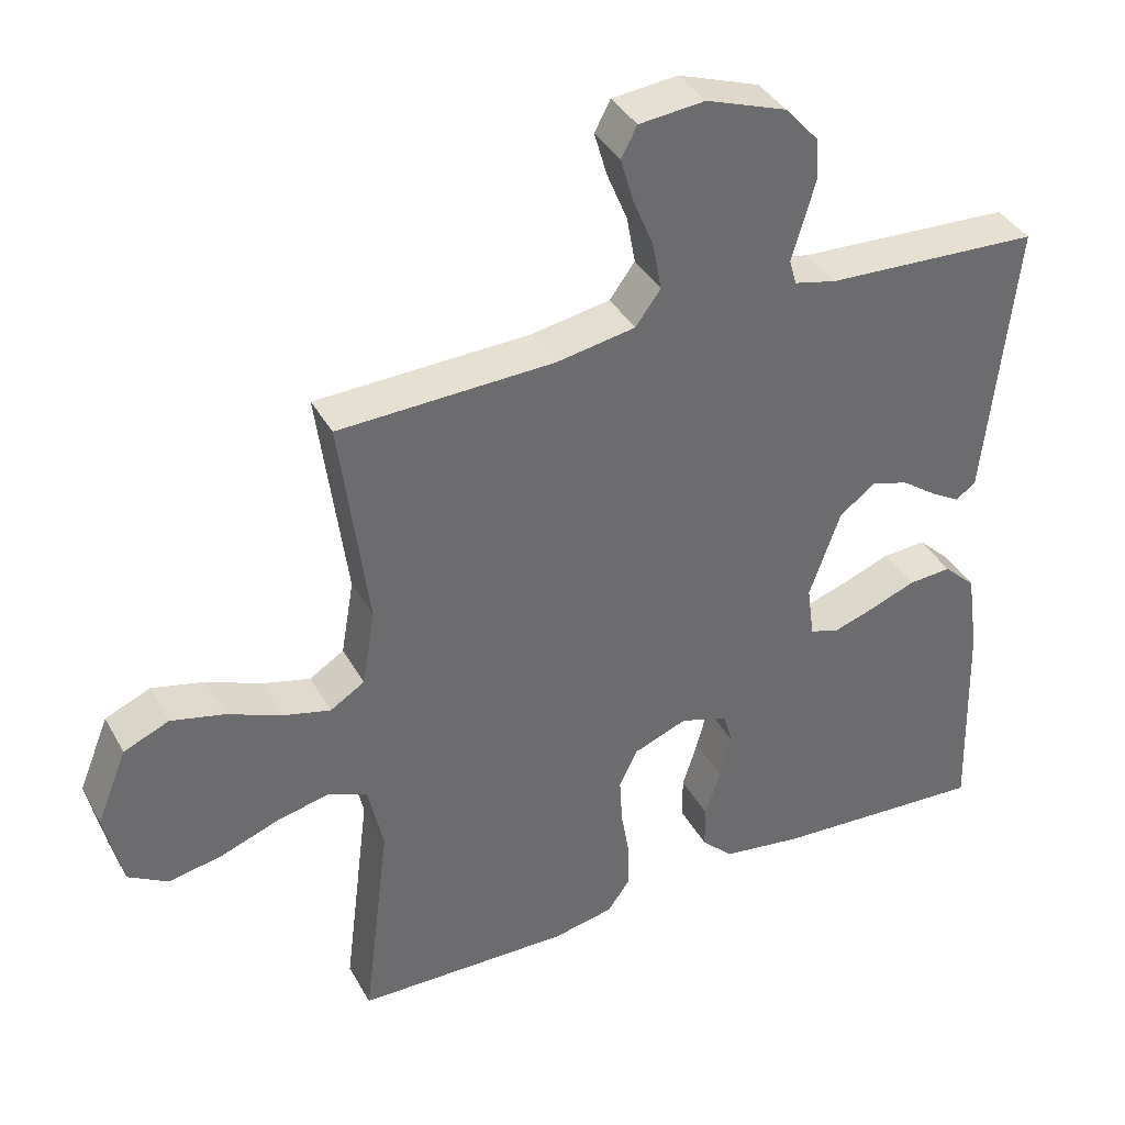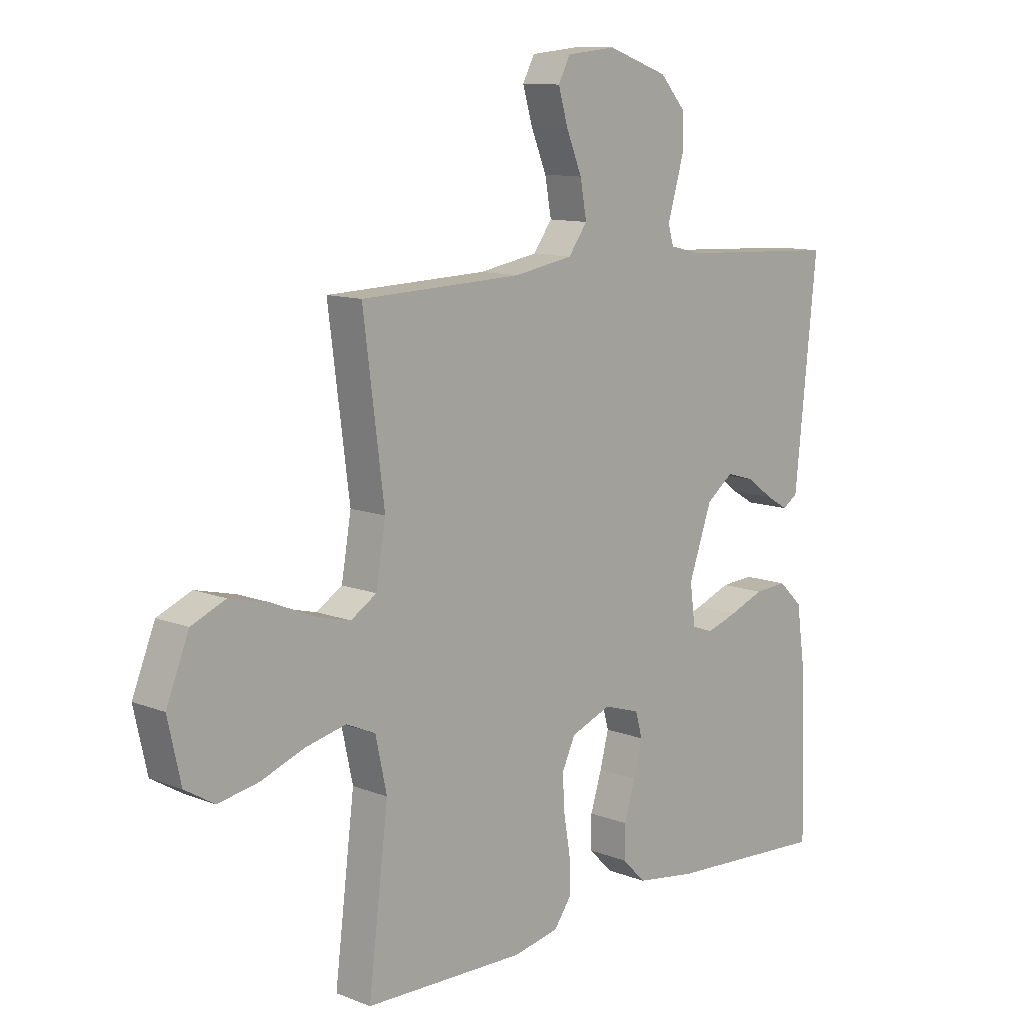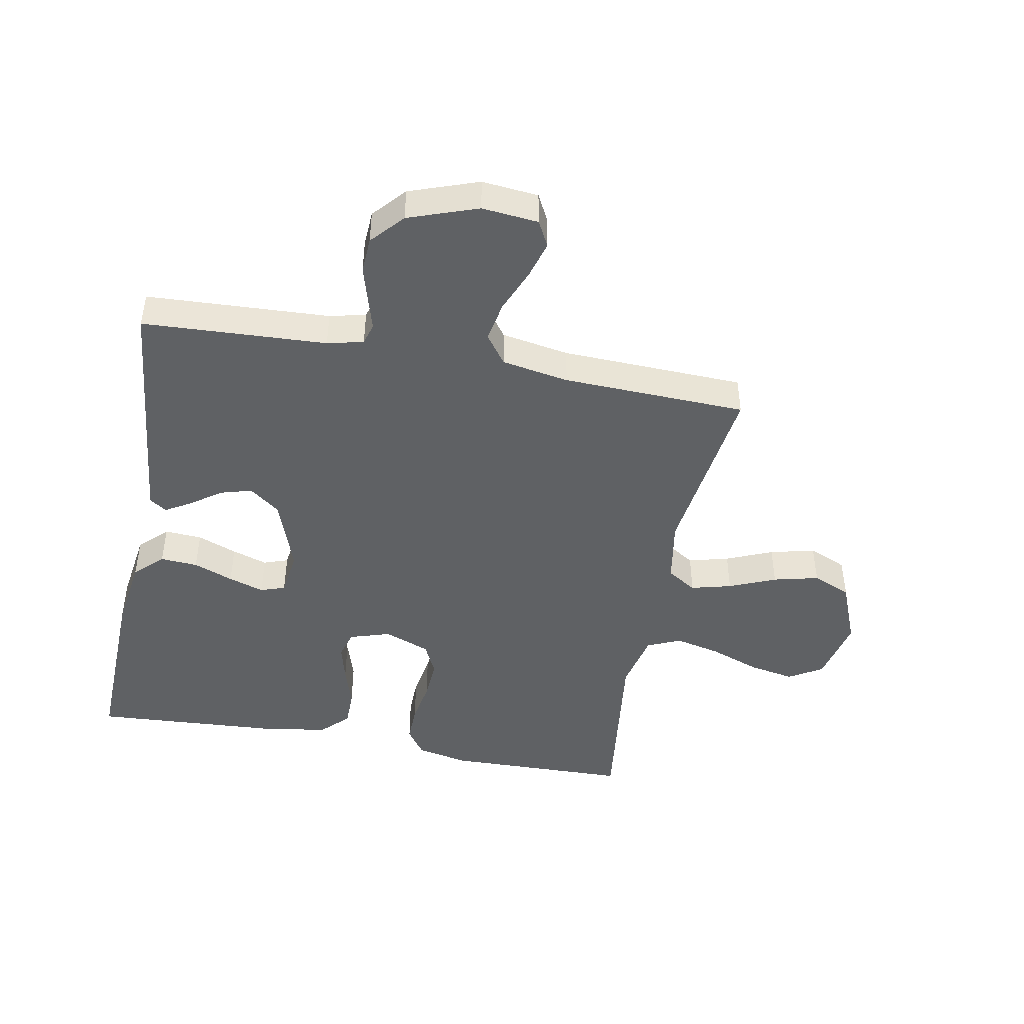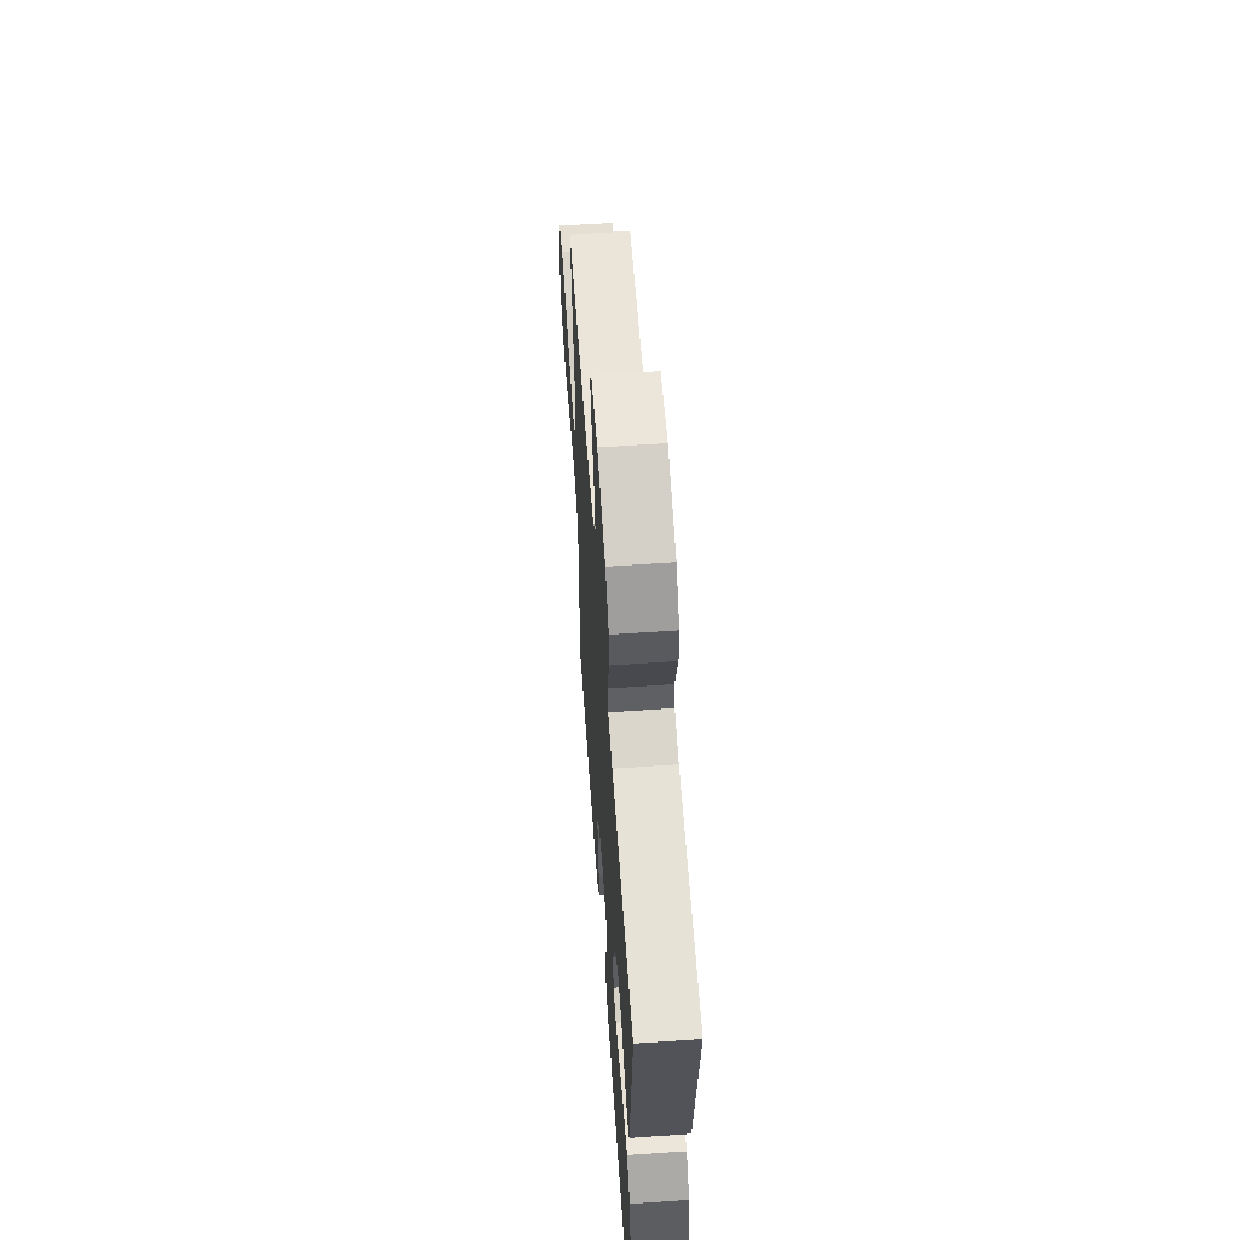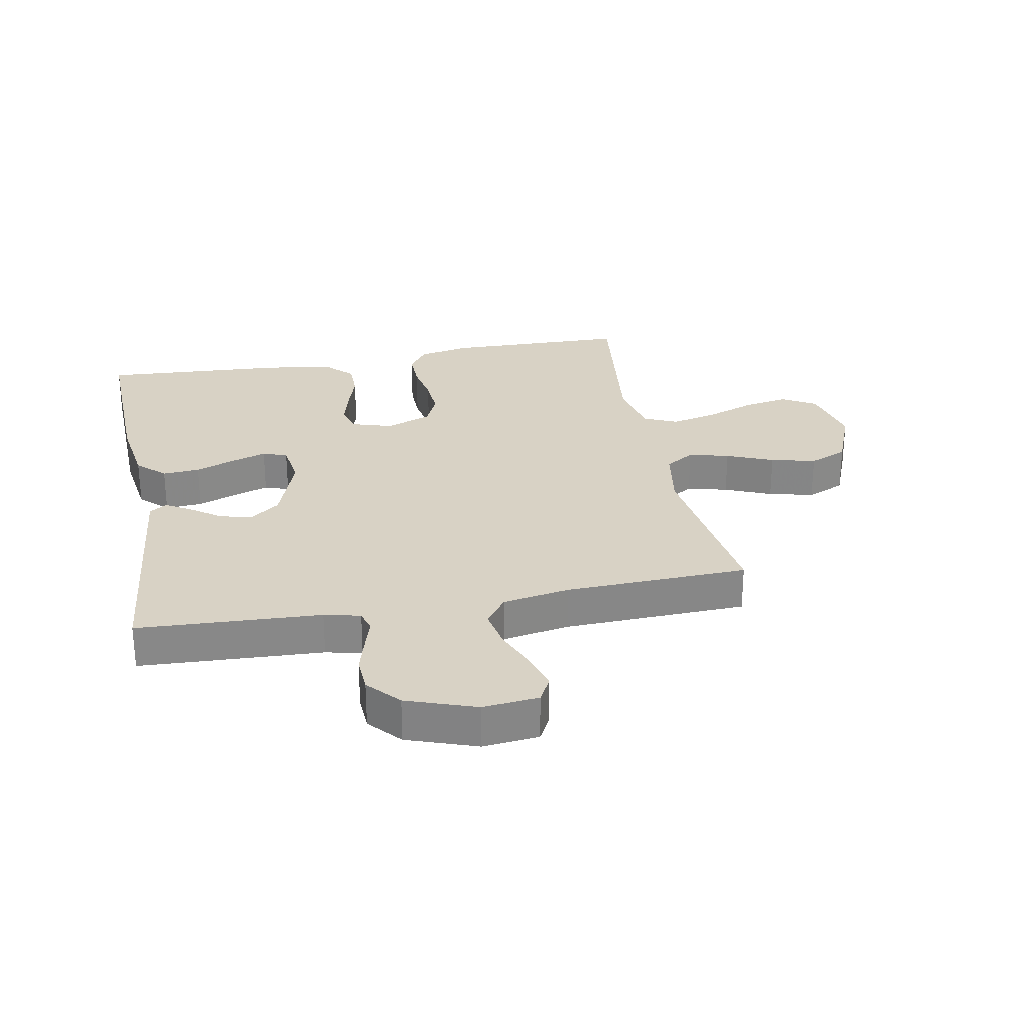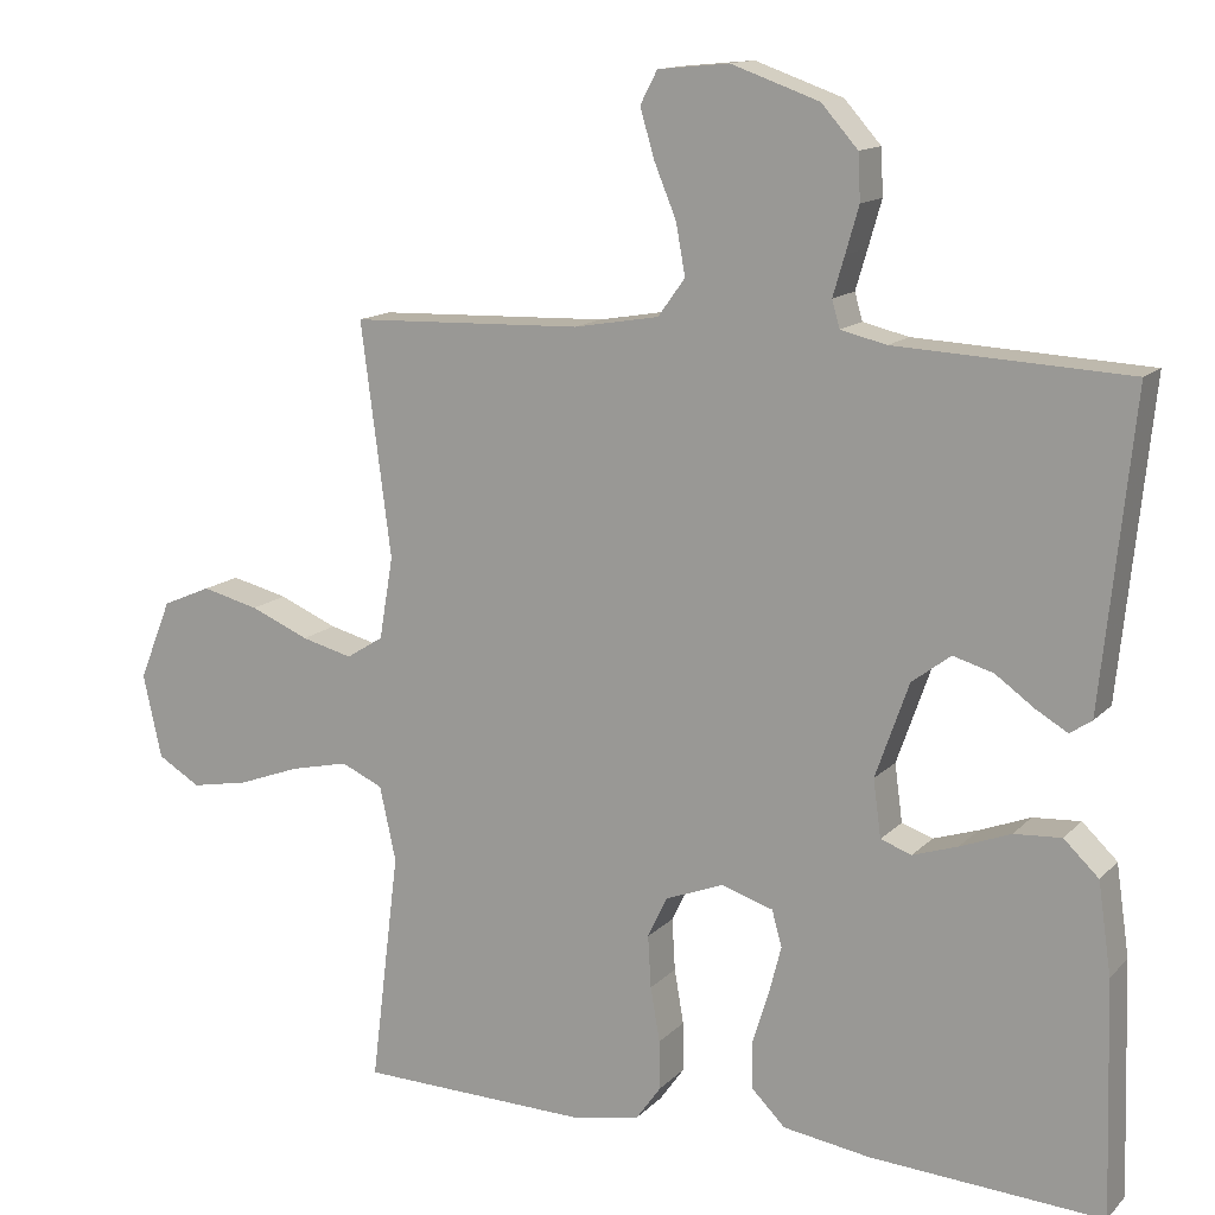
<metadata>
{"format":"obj","ext":"obj","renderer":"f3d","projection":"perspective","resolution":1024,"background":"white","views":[{"elev":38.4,"azim":153.6,"up":"+Z"},{"elev":11.1,"azim":133.8,"up":"+Z"},{"elev":-45.6,"azim":-10.7,"up":"+Y"},{"elev":60.9,"azim":-94.1,"up":"+Z"},{"elev":27.7,"azim":-10.8,"up":"+Y"},{"elev":13.6,"azim":-153.4,"up":"+Z"}]}
</metadata>
<code>
v 0.5 0.07 -0.5
v 0.2 0.07 -0.507
v 0.115 0.07 -0.49
v 0.083 0.07 -0.445
v 0.084 0.07 -0.382
v 0.096 0.07 -0.312
v 0.1 0.07 -0.245
v 0.075 0.07 -0.192
v 0 0.07 -0.163
v -0.067 0.07 -0.184
v -0.08 0.07 -0.23
v -0.064 0.07 -0.292
v -0.043 0.07 -0.359
v -0.043 0.07 -0.42
v -0.087 0.07 -0.464
v -0.2 0.07 -0.481
v -0.5 0.07 -0.5
v -0.491 0.07 -0.2
v -0.474 0.07 -0.083
v -0.429 0.07 -0.04
v -0.368 0.07 -0.044
v -0.303 0.07 -0.069
v -0.245 0.07 -0.088
v -0.205 0.07 -0.074
v -0.195 0.07 0
v -0.238 0.07 0.122
v -0.288 0.07 0.16
v -0.34 0.07 0.145
v -0.39 0.07 0.109
v -0.431 0.07 0.085
v -0.459 0.07 0.104
v -0.469 0.07 0.2
v -0.5 0.07 0.5
v -0.2 0.07 0.515
v -0.141 0.07 0.529
v -0.131 0.07 0.564
v -0.146 0.07 0.615
v -0.163 0.07 0.674
v -0.16 0.07 0.733
v -0.113 0.07 0.786
v 0 0.07 0.826
v 0.092 0.07 0.817
v 0.114 0.07 0.775
v 0.096 0.07 0.713
v 0.067 0.07 0.643
v 0.055 0.07 0.577
v 0.09 0.07 0.529
v 0.2 0.07 0.51
v 0.5 0.07 0.5
v 0.461 0.07 0.2
v 0.479 0.07 0.094
v 0.527 0.07 0.064
v 0.593 0.07 0.081
v 0.669 0.07 0.113
v 0.743 0.07 0.131
v 0.806 0.07 0.104
v 0.848 0.07 0
v 0.824 0.07 -0.108
v 0.769 0.07 -0.141
v 0.694 0.07 -0.127
v 0.613 0.07 -0.097
v 0.538 0.07 -0.08
v 0.484 0.07 -0.104
v 0.463 0.07 -0.2
v 0.5 0 -0.5
v 0.2 0 -0.507
v 0.115 0 -0.49
v 0.083 0 -0.445
v 0.084 0 -0.382
v 0.096 0 -0.312
v 0.1 0 -0.245
v 0.075 0 -0.192
v 0 0 -0.163
v -0.067 0 -0.184
v -0.08 0 -0.23
v -0.064 0 -0.292
v -0.043 0 -0.359
v -0.043 0 -0.42
v -0.087 0 -0.464
v -0.2 0 -0.481
v -0.5 0 -0.5
v -0.491 0 -0.2
v -0.474 0 -0.083
v -0.429 0 -0.04
v -0.368 0 -0.044
v -0.303 0 -0.069
v -0.245 0 -0.088
v -0.205 0 -0.074
v -0.195 0 0
v -0.238 0 0.122
v -0.288 0 0.16
v -0.34 0 0.145
v -0.39 0 0.109
v -0.431 0 0.085
v -0.459 0 0.104
v -0.469 0 0.2
v -0.5 0 0.5
v -0.2 0 0.515
v -0.141 0 0.529
v -0.131 0 0.564
v -0.146 0 0.615
v -0.163 0 0.674
v -0.16 0 0.733
v -0.113 0 0.786
v 0 0 0.826
v 0.092 0 0.817
v 0.114 0 0.775
v 0.096 0 0.713
v 0.067 0 0.643
v 0.055 0 0.577
v 0.09 0 0.529
v 0.2 0 0.51
v 0.5 0 0.5
v 0.461 0 0.2
v 0.479 0 0.094
v 0.527 0 0.064
v 0.593 0 0.081
v 0.669 0 0.113
v 0.743 0 0.131
v 0.806 0 0.104
v 0.848 0 0
v 0.824 0 -0.108
v 0.769 0 -0.141
v 0.694 0 -0.127
v 0.613 0 -0.097
v 0.538 0 -0.08
v 0.484 0 -0.104
v 0.463 0 -0.2
f 59 60 61
f 58 59 61
f 57 58 61
f 56 57 61
f 55 56 61
f 54 55 61
f 53 54 61
f 52 53 61 62
f 51 52 62 63
f 48 49 50
f 51 63 64
f 50 51 64
f 48 50 64
f 47 48 64
f 43 44 45
f 42 43 45
f 41 42 45
f 40 41 45
f 39 40 45
f 38 39 45
f 37 38 45
f 36 37 45
f 35 36 45 46
f 32 33 34
f 31 32 34
f 30 31 34
f 29 30 34
f 28 29 34
f 27 28 34 35
f 46 47 64
f 35 46 64
f 27 35 64
f 26 27 64
f 20 21 22
f 19 20 22
f 18 19 22
f 17 18 22
f 16 17 22
f 15 16 22
f 14 15 22
f 13 14 22
f 12 13 22
f 11 12 22 23
f 10 11 23 24
f 4 5 6
f 3 4 6
f 2 3 6
f 1 2 6
f 64 1 6
f 64 6 7
f 25 26 64
f 9 10 24 25
f 8 9 25 64
f 7 8 64
f 125 124 123
f 125 123 122
f 125 122 121
f 125 121 120
f 125 120 119
f 125 119 118
f 125 118 117
f 126 125 117 116
f 127 126 116 115
f 114 113 112
f 128 127 115
f 128 115 114
f 128 114 112
f 128 112 111
f 109 108 107
f 109 107 106
f 109 106 105
f 109 105 104
f 109 104 103
f 109 103 102
f 109 102 101
f 109 101 100
f 110 109 100 99
f 98 97 96
f 98 96 95
f 98 95 94
f 98 94 93
f 98 93 92
f 99 98 92 91
f 128 111 110
f 128 110 99
f 128 99 91
f 128 91 90
f 86 85 84
f 86 84 83
f 86 83 82
f 86 82 81
f 86 81 80
f 86 80 79
f 86 79 78
f 86 78 77
f 86 77 76
f 87 86 76 75
f 88 87 75 74
f 70 69 68
f 70 68 67
f 70 67 66
f 70 66 65
f 70 65 128
f 71 70 128
f 128 90 89
f 89 88 74 73
f 128 89 73 72
f 128 72 71
f 1 65 66 2
f 2 66 67 3
f 3 67 68 4
f 4 68 69 5
f 5 69 70 6
f 6 70 71 7
f 7 71 72 8
f 8 72 73 9
f 9 73 74 10
f 10 74 75 11
f 11 75 76 12
f 12 76 77 13
f 13 77 78 14
f 14 78 79 15
f 15 79 80 16
f 16 80 81 17
f 17 81 82 18
f 18 82 83 19
f 19 83 84 20
f 20 84 85 21
f 21 85 86 22
f 22 86 87 23
f 23 87 88 24
f 24 88 89 25
f 25 89 90 26
f 26 90 91 27
f 27 91 92 28
f 28 92 93 29
f 29 93 94 30
f 30 94 95 31
f 31 95 96 32
f 32 96 97 33
f 33 97 98 34
f 34 98 99 35
f 35 99 100 36
f 36 100 101 37
f 37 101 102 38
f 38 102 103 39
f 39 103 104 40
f 40 104 105 41
f 41 105 106 42
f 42 106 107 43
f 43 107 108 44
f 44 108 109 45
f 45 109 110 46
f 46 110 111 47
f 47 111 112 48
f 48 112 113 49
f 49 113 114 50
f 50 114 115 51
f 51 115 116 52
f 52 116 117 53
f 53 117 118 54
f 54 118 119 55
f 55 119 120 56
f 56 120 121 57
f 57 121 122 58
f 58 122 123 59
f 59 123 124 60
f 60 124 125 61
f 61 125 126 62
f 62 126 127 63
f 63 127 128 64
f 64 128 65 1

</code>
